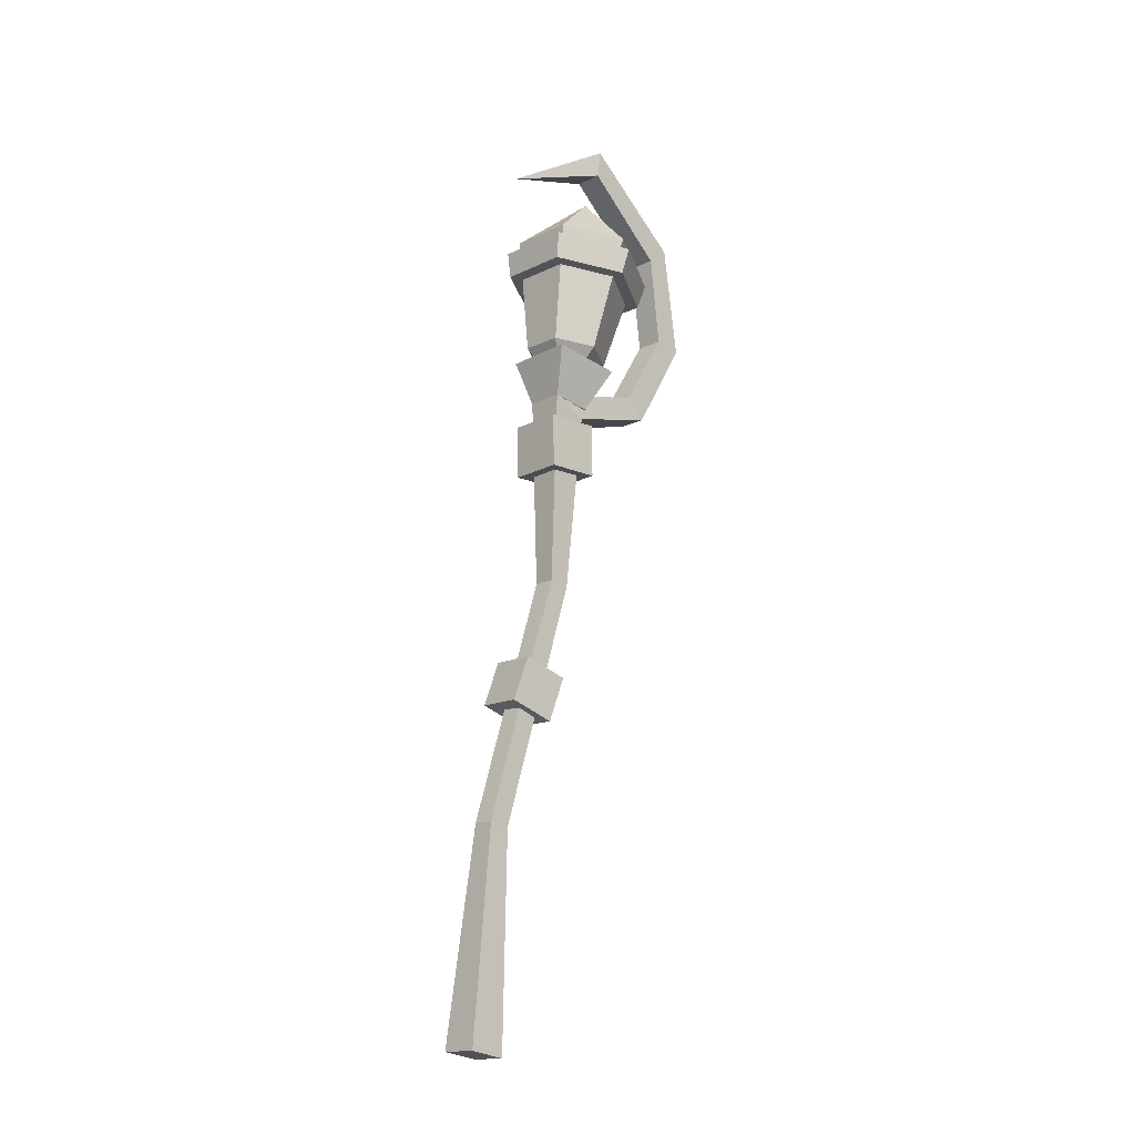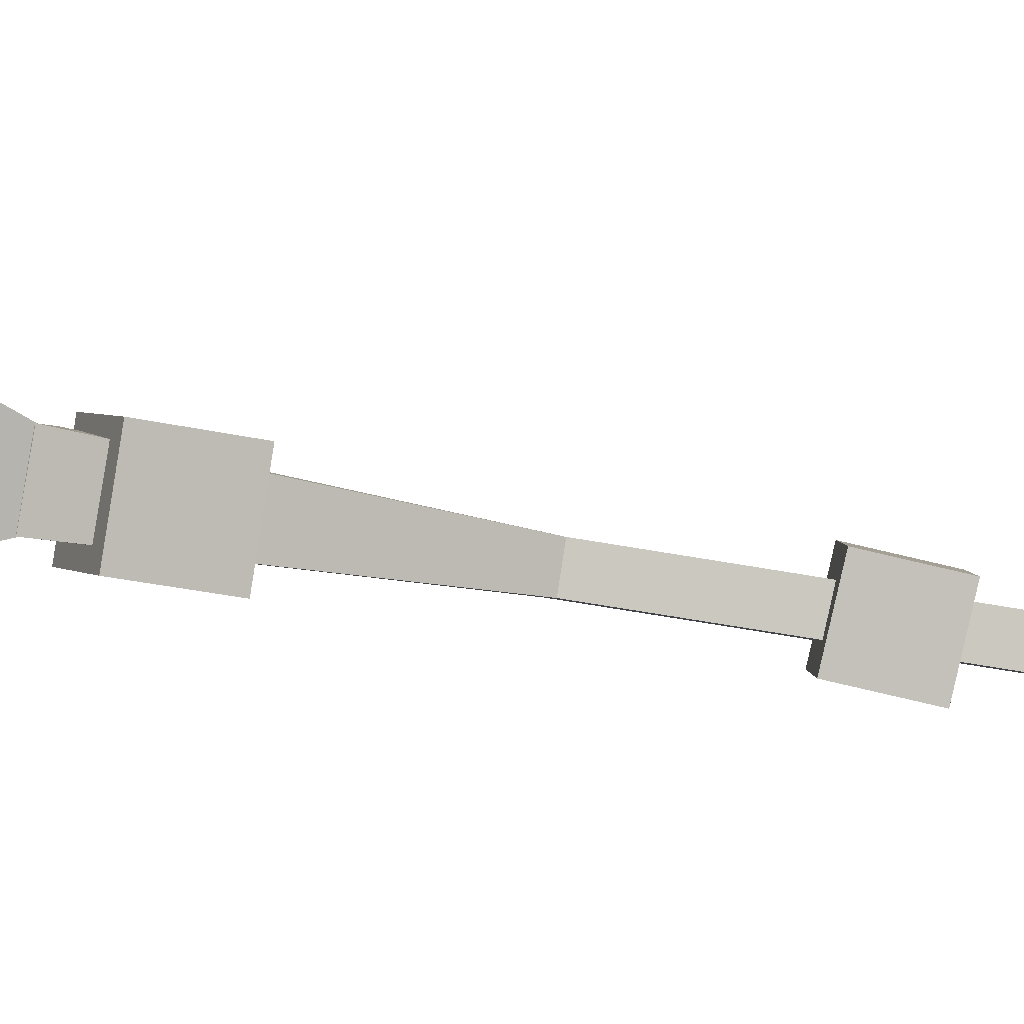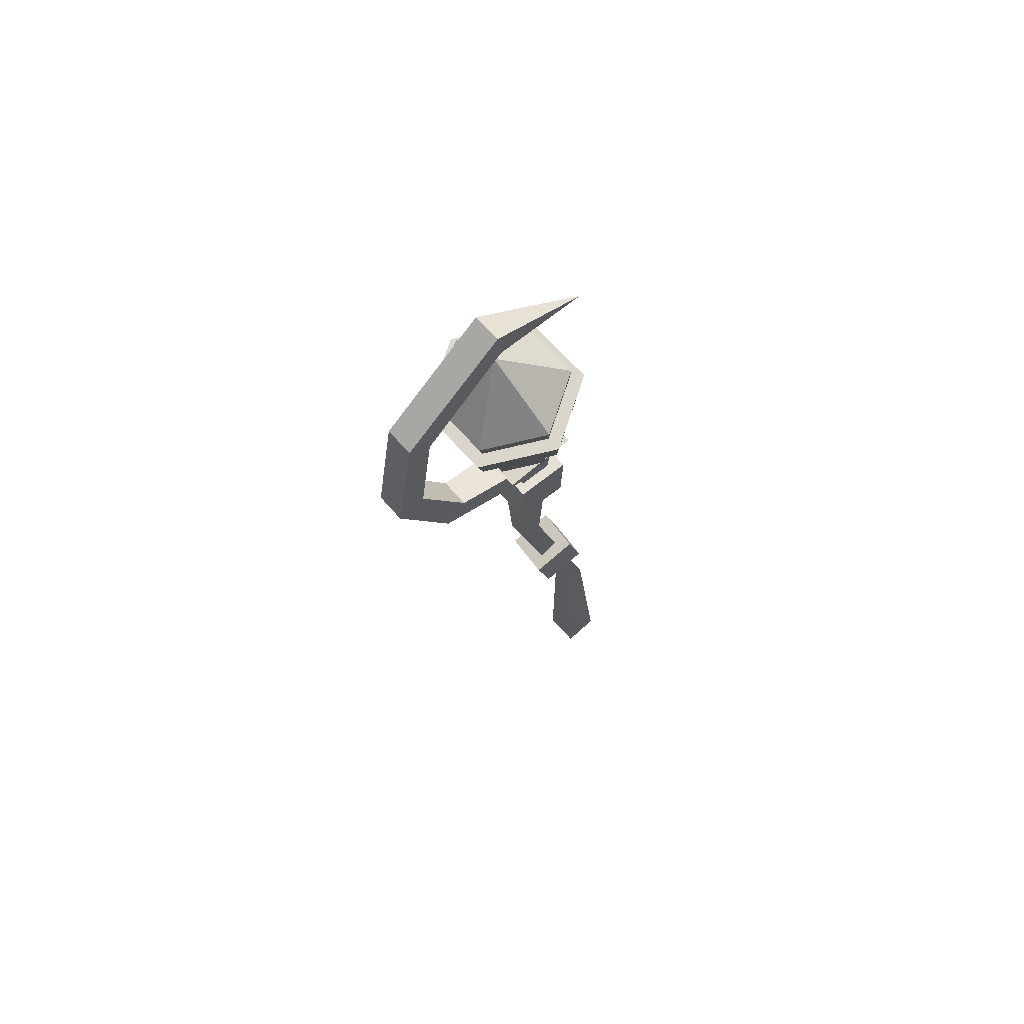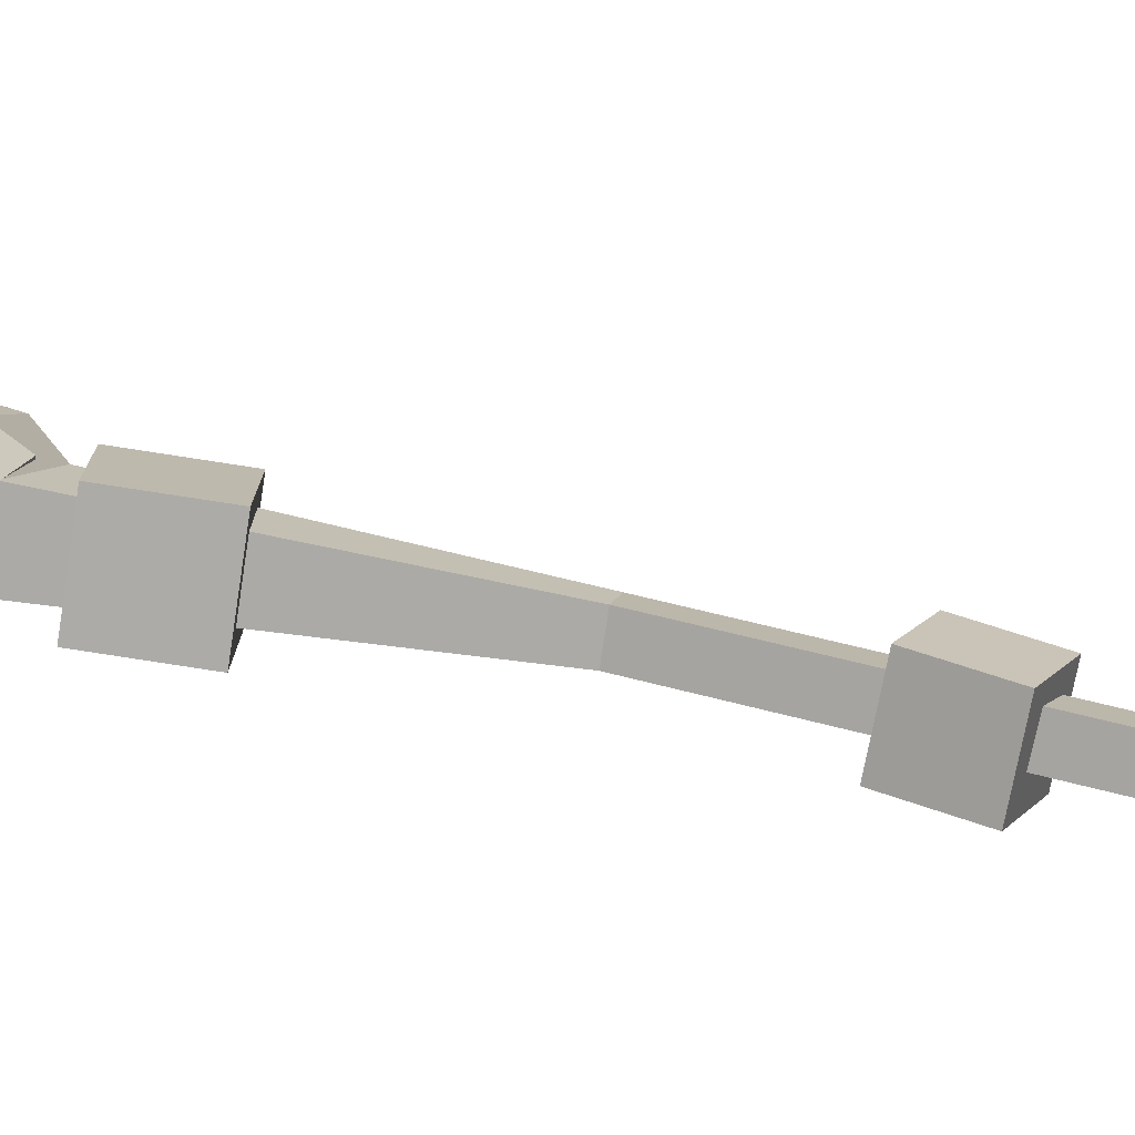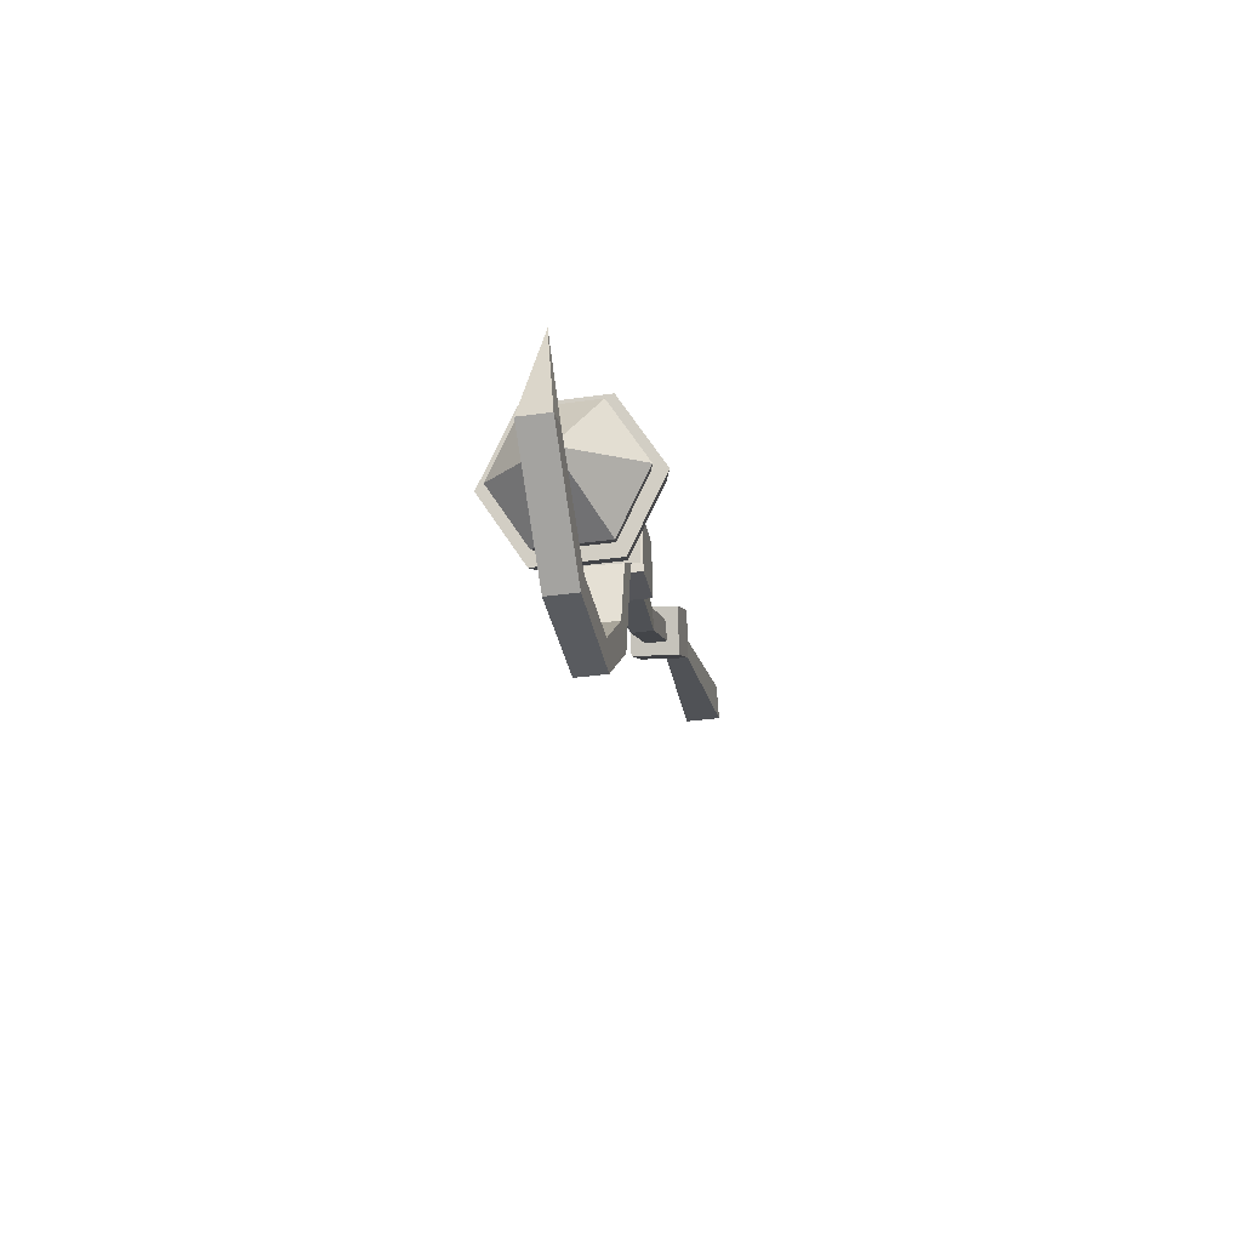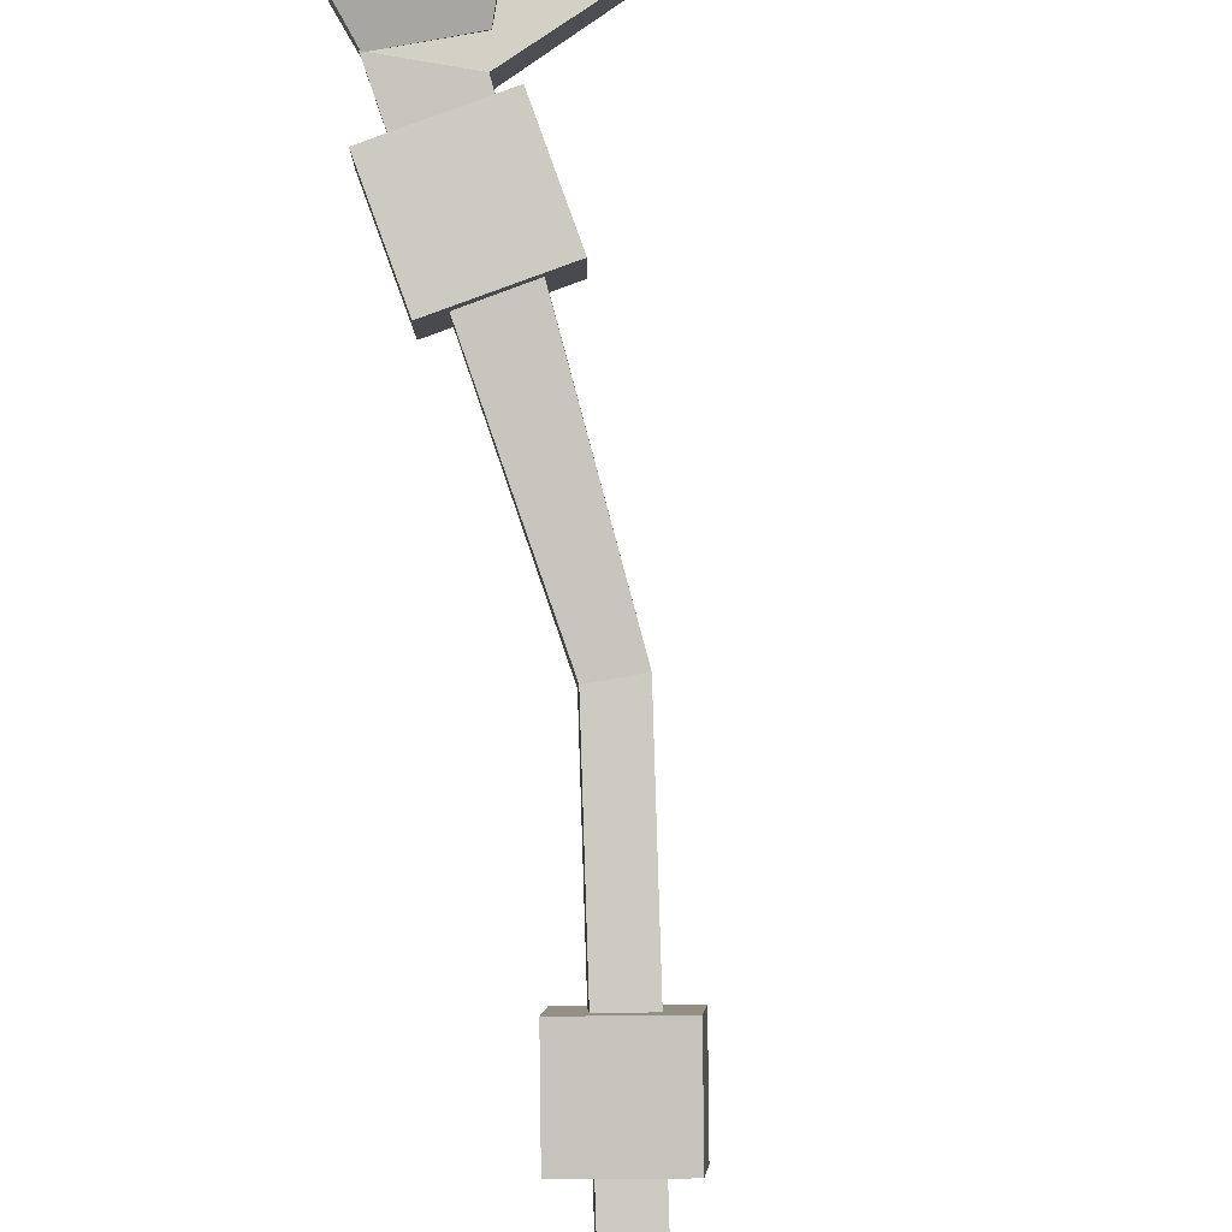
<metadata>
{"format":"obj","ext":"obj","renderer":"f3d","projection":"perspective","resolution":1024,"background":"white","views":[{"elev":-28.9,"azim":-45.6,"up":"+Y"},{"elev":-0.3,"azim":-102.1,"up":"+Z"},{"elev":78.3,"azim":138.2,"up":"+Y"},{"elev":10.4,"azim":-78.2,"up":"+Z"},{"elev":74.8,"azim":86.0,"up":"+Y"},{"elev":77.4,"azim":-10.2,"up":"+Z"}]}
</metadata>
<code>
o STICK.005_STICK
v -0.5012 0.3809 0.307
v -0.5012 0.3762 0.3365
v -0.4702 0.08521 0.3006
v -0.4702 0.09329 0.2502
v -0.5311 0.3762 0.3365
v -0.5213 0.08521 0.3006
v -0.5311 0.3809 0.307
v -0.5213 0.09329 0.2502
v -0.4719 0.9748 0.4455
v -0.3441 1.032 0.4465
v -0.377 1.054 0.4499
v -0.5222 0.9931 0.446
v -0.3441 1.038 0.4074
v -0.2874 1.178 0.4298
v -0.2874 1.172 0.4688
v -0.5196 1.002 0.3933
v -0.377 1.06 0.4109
v -0.4692 0.9836 0.3928
v -0.3358 1.323 0.493
v -0.3628 1.294 0.4885
v -0.3269 1.172 0.4688
v -0.3269 1.178 0.4298
v -0.3628 1.301 0.4494
v -0.4929 1.382 0.4624
v -0.4938 1.421 0.4687
v -0.3358 1.329 0.454
v -0.6321 1.304 0.47
v -0.4938 1.415 0.5077
v -0.4929 1.376 0.5015
v -0.4491 0.7351 0.3637
v -0.4789 0.7351 0.3637
v -0.4789 0.7304 0.3932
v -0.4491 0.7304 0.3932
f 1 2 3 4
f 2 5 6 3
f 5 7 8 6
f 7 1 4 8
f 6 8 4 3
f 9 10 11 12
f 13 14 15 10
f 16 17 13 18
f 18 13 10 9
f 12 11 17 16
f 15 19 20 21
f 11 21 22 17
f 10 15 21 11
f 17 22 14 13
f 23 24 25 26
f 22 23 26 14
f 14 26 19 15
f 21 20 23 22
f 25 27 28
f 26 25 28 19
f 20 29 24 23
f 19 28 29 20
f 29 27 24
f 28 27 29
f 24 27 25
f 16 18 30 31
f 12 16 31 32
f 9 12 32 33
f 18 9 33 30
f 31 30 1 7
f 32 31 7 5
f 33 32 5 2
f 30 33 2 1
o STICK.002_Cube.412
v -0.5202 0.8801 0.438
v -0.533 0.953 0.449
v -0.5311 0.9645 0.3751
v -0.5182 0.8915 0.3641
v -0.4574 0.9769 0.3789
v -0.4445 0.9039 0.368
v -0.4593 0.9654 0.4529
v -0.4465 0.8925 0.4419
f 34 35 36 37
f 37 36 38 39
f 39 38 40 41
f 41 40 35 34
f 37 39 41 34
f 38 36 35 40
o STICK.003_Cube.411
v -0.5189 1.001 0.3931
v -0.4654 1 0.3955
v -0.4678 0.9917 0.4482
v -0.5213 0.9921 0.4459
v -0.5406 1.068 0.3798
v -0.5451 1.052 0.4776
v -0.446 1.052 0.482
v -0.4416 1.067 0.3842
f 42 43 44 45
f 46 47 48 49
f 44 48 47 45
f 42 46 49 43
f 43 49 48 44
f 45 47 46 42
o STICK.004_Cube.410
v -0.5289 0.5378 0.3741
v -0.5183 0.6006 0.3887
v -0.5129 0.6144 0.3252
v -0.5234 0.5517 0.3105
v -0.4486 0.6029 0.3282
v -0.4592 0.5402 0.3135
v -0.4541 0.589 0.3917
v -0.4647 0.5263 0.3771
f 50 51 52 53
f 53 52 54 55
f 55 54 56 57
f 57 56 51 50
f 53 55 57 50
f 54 52 51 56
o STICK_Cylinder.050
v -0.4912 1.259 0.3701
v -0.4912 1.334 0.4738
v -0.4128 1.252 0.4148
v -0.4128 1.238 0.5042
v -0.4912 1.23 0.5489
v -0.5697 1.238 0.5042
v -0.5697 1.252 0.4148
v -0.4419 1.074 0.4614
v -0.4917 1.069 0.4898
v -0.4912 1.019 0.4233
v -0.5415 1.083 0.4046
v -0.4917 1.087 0.3763
v -0.5415 1.074 0.4614
v -0.4419 1.083 0.4046
f 58 59 60
f 60 59 61
f 61 59 62
f 62 59 63
f 63 59 64
f 64 59 58
f 65 66 67
f 68 64 58 69
f 70 63 64 68
f 66 62 63 70
f 65 61 62 66
f 71 60 61 65
f 69 58 60 71
f 71 65 67
f 68 69 67
f 69 71 67
f 70 68 67
f 66 70 67
o STICK.001_Cylinder.049
v -0.3996 1.231 0.4037
v -0.3996 1.231 0.4037
v -0.3996 1.214 0.5081
v -0.3996 1.214 0.5081
v -0.4912 1.206 0.5604
v -0.4912 1.206 0.5604
v -0.5829 1.214 0.5081
v -0.5829 1.214 0.5081
v -0.5829 1.231 0.4037
v -0.5829 1.231 0.4037
v -0.4912 1.239 0.3514
v -0.4912 1.239 0.3514
v -0.4912 1.206 0.5604
v -0.5829 1.214 0.5081
v -0.5829 1.214 0.5081
v -0.5829 1.231 0.4037
v -0.5829 1.231 0.4037
v -0.4912 1.239 0.3514
v -0.3996 1.231 0.4037
v -0.3996 1.214 0.5081
v -0.5829 1.231 0.4037
v -0.4912 1.239 0.3514
v -0.4912 1.239 0.3514
v -0.3996 1.231 0.4037
v -0.3996 1.214 0.5081
v -0.4912 1.206 0.5604
v -0.3996 1.214 0.5081
v -0.3996 1.214 0.5081
v -0.4912 1.206 0.5604
v -0.4912 1.206 0.5604
v -0.3996 1.231 0.4037
v -0.5829 1.214 0.5081
v -0.5829 1.231 0.4037
v -0.5829 1.214 0.5081
v -0.3996 1.231 0.4037
v -0.4912 1.239 0.3514
v -0.3996 1.214 0.5081
v -0.4912 1.206 0.5604
v -0.4912 1.17 0.5466
v -0.4066 1.178 0.4983
v -0.4912 1.239 0.3514
v -0.3996 1.231 0.4037
v -0.4066 1.194 0.4018
v -0.4912 1.201 0.3535
v -0.5829 1.231 0.4037
v -0.5759 1.194 0.4018
v -0.5829 1.214 0.5081
v -0.5759 1.178 0.4983
v -0.4066 1.178 0.4983
v -0.4066 1.194 0.4018
v -0.5759 1.178 0.4983
v -0.4912 1.17 0.5466
v -0.4912 1.201 0.3535
v -0.5759 1.194 0.4018
v -0.5759 1.178 0.4983
v -0.4912 1.17 0.5466
v -0.5759 1.194 0.4018
v -0.5759 1.194 0.4018
v -0.5759 1.178 0.4983
v -0.4912 1.201 0.3535
v -0.4066 1.194 0.4018
v -0.4066 1.178 0.4983
v -0.4912 1.201 0.3535
v -0.4912 1.201 0.3535
v -0.5759 1.194 0.4018
v -0.4066 1.178 0.4983
v -0.4066 1.194 0.4018
v -0.4912 1.17 0.5466
v -0.4066 1.178 0.4983
v -0.4912 1.17 0.5466
v -0.4912 1.17 0.5466
v -0.4066 1.178 0.4983
v -0.4066 1.194 0.4018
v -0.5759 1.178 0.4983
v -0.5759 1.194 0.4018
v -0.4912 1.201 0.3535
v -0.4066 1.194 0.4018
v -0.5759 1.178 0.4983
f 72 73 74 75
f 76 77 78 79
f 80 81 82 83
f 83 82 73 72
f 75 74 77 76
f 79 78 81 80
f 77 84 85 78
f 85 86 87 88
f 81 88 89 82
f 82 89 90 73
f 74 91 84 77
f 78 85 88 81
f 73 90 91 74
f 87 92 93 94
f 90 95 96 91
f 84 97 86 85
f 88 87 94 89
f 89 94 95 90
f 91 96 97 84
f 98 99 100 101
f 94 93 102 95
f 96 98 101 97
f 86 103 92 87
f 95 102 98 96
f 97 101 103 86
f 104 105 100 99 106 107
f 103 105 104 92
f 102 106 99 98
f 101 100 105 103
f 92 104 107 93
f 93 107 106 102
f 108 109 110 111
f 112 113 114 115
f 116 112 115 117
f 109 118 119 110
f 113 108 111 114
f 118 116 117 119
f 79 80 116 118
f 72 75 108 113
f 76 79 118 109
f 80 83 112 116
f 83 72 113 112
f 75 76 109 108
f 114 111 120 121
f 110 119 122 123
f 117 115 124 125
f 115 114 121 124
f 111 110 123 120
f 119 117 125 122
f 123 122 126 127
f 126 128 129 130
f 125 124 131 128
f 124 121 132 131
f 120 123 127 133
f 122 125 128 126
f 121 120 133 132
f 129 134 135 136
f 132 133 137 138
f 127 126 130 139
f 128 131 134 129
f 131 132 138 134
f 133 127 139 137
f 140 141 142 143
f 134 138 144 135
f 137 139 141 140
f 130 129 136 145
f 138 137 140 144
f 139 130 145 141
f 146 147 148 143 142 149
f 145 136 146 149
f 144 140 143 148
f 141 145 149 142
f 136 135 147 146
f 135 144 148 147

</code>
